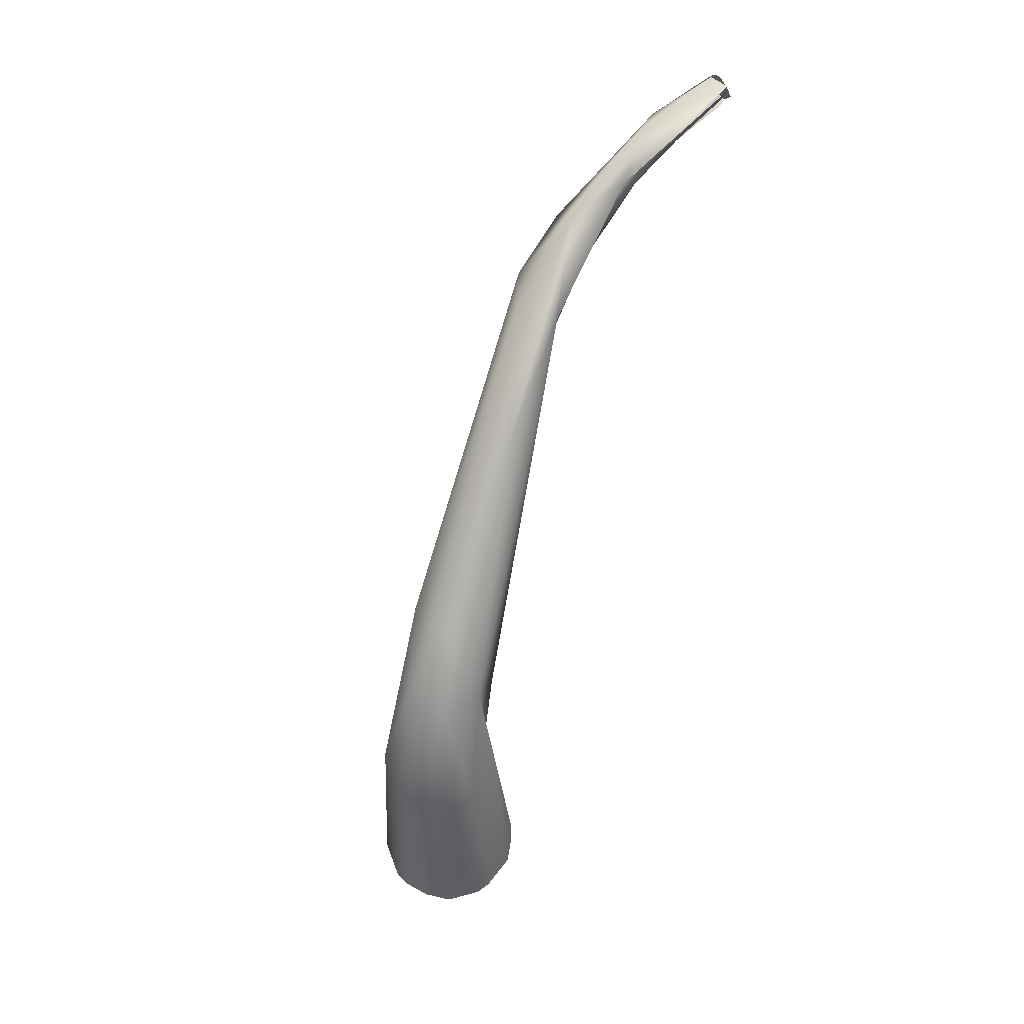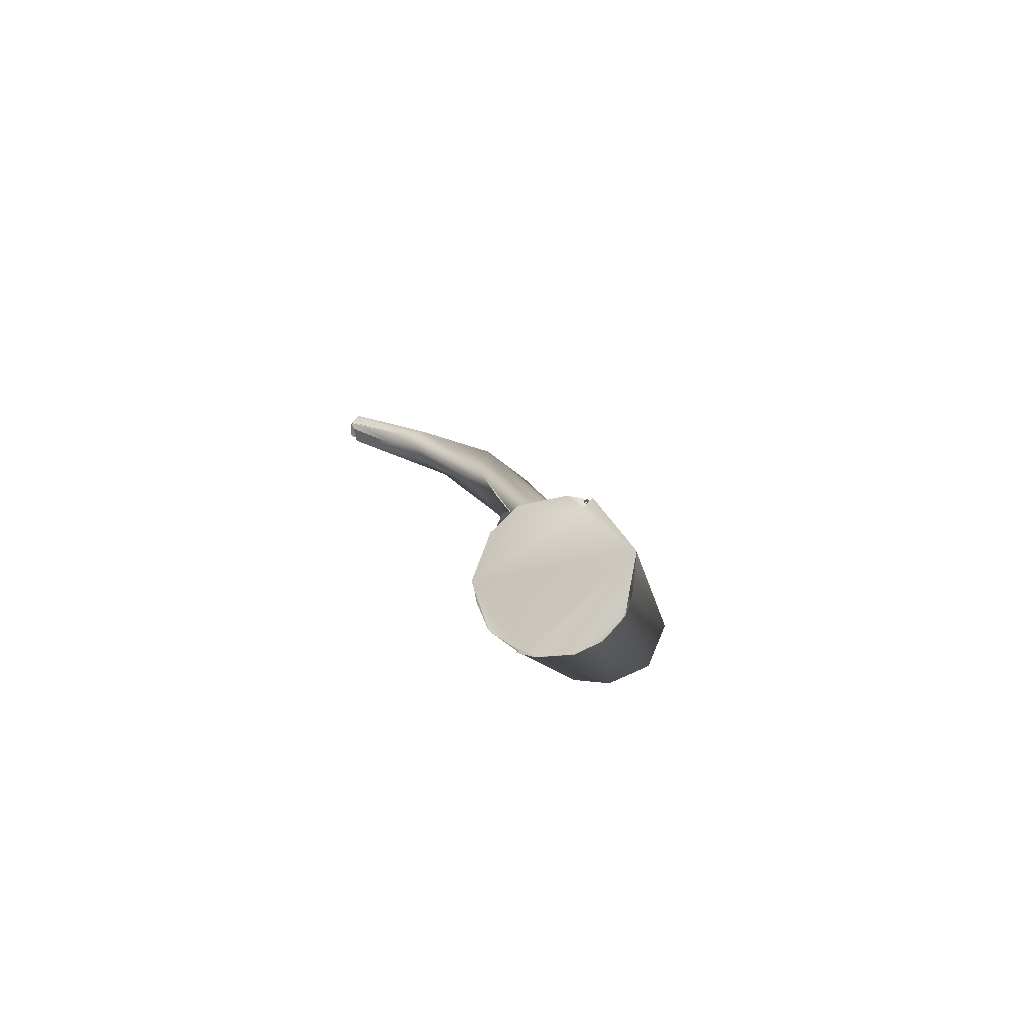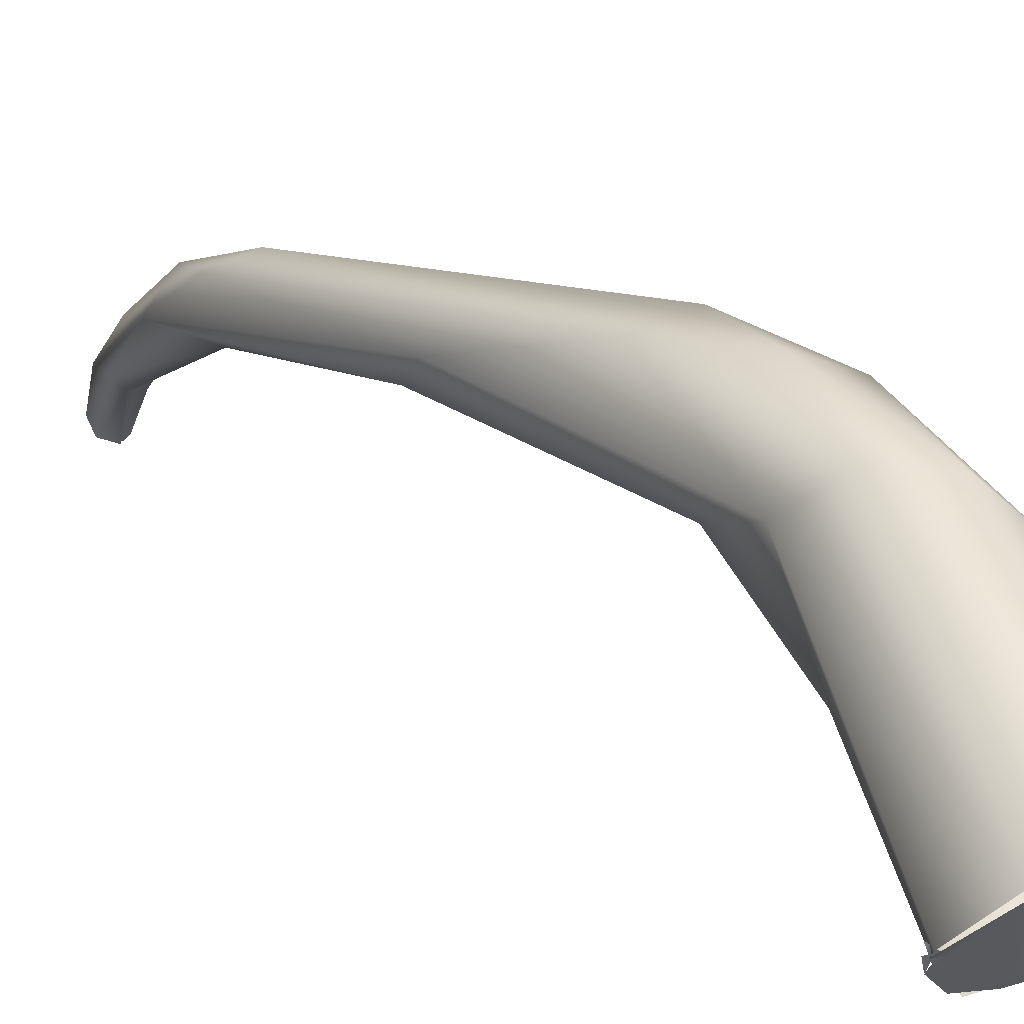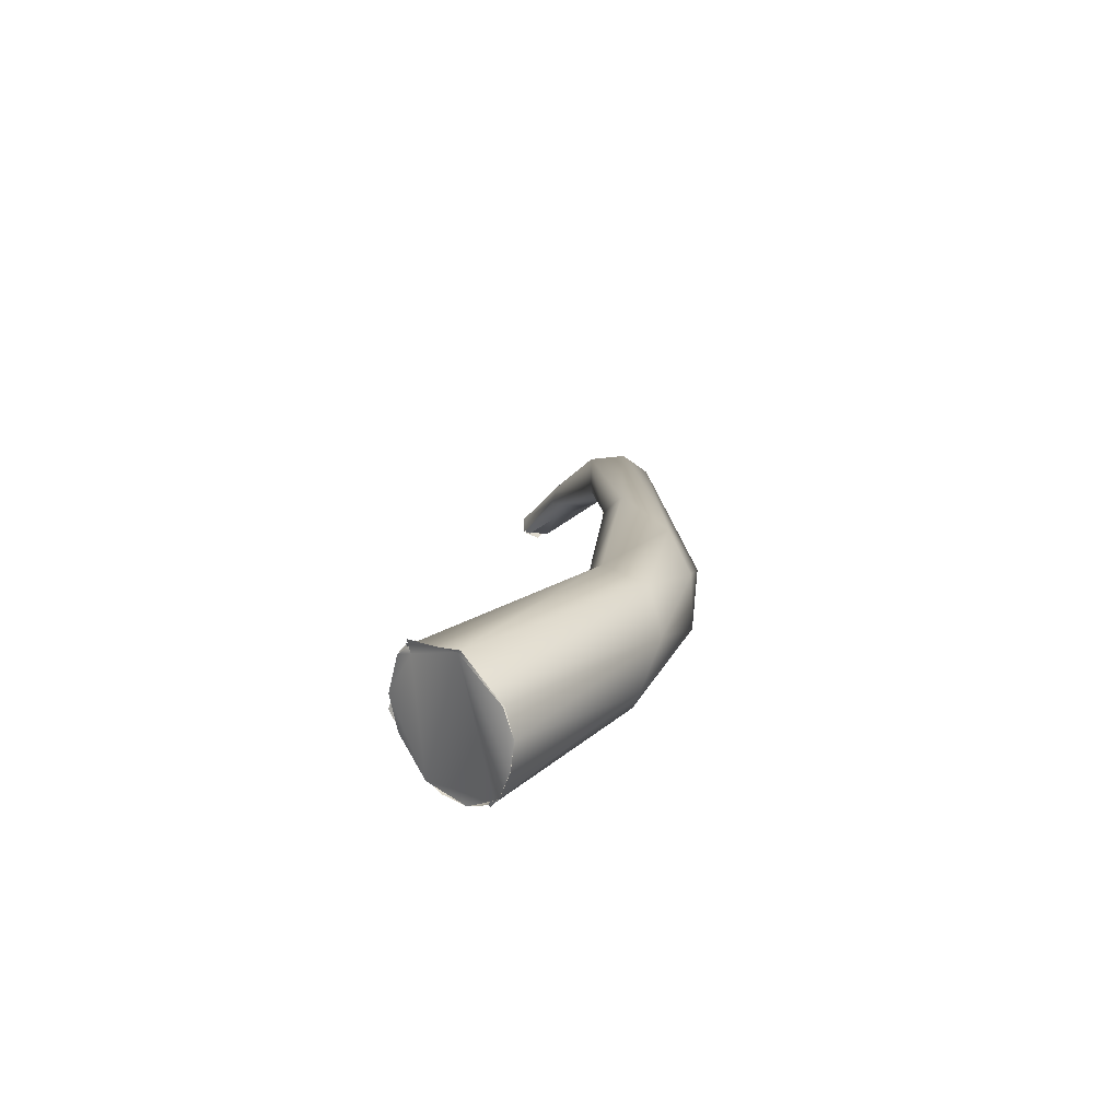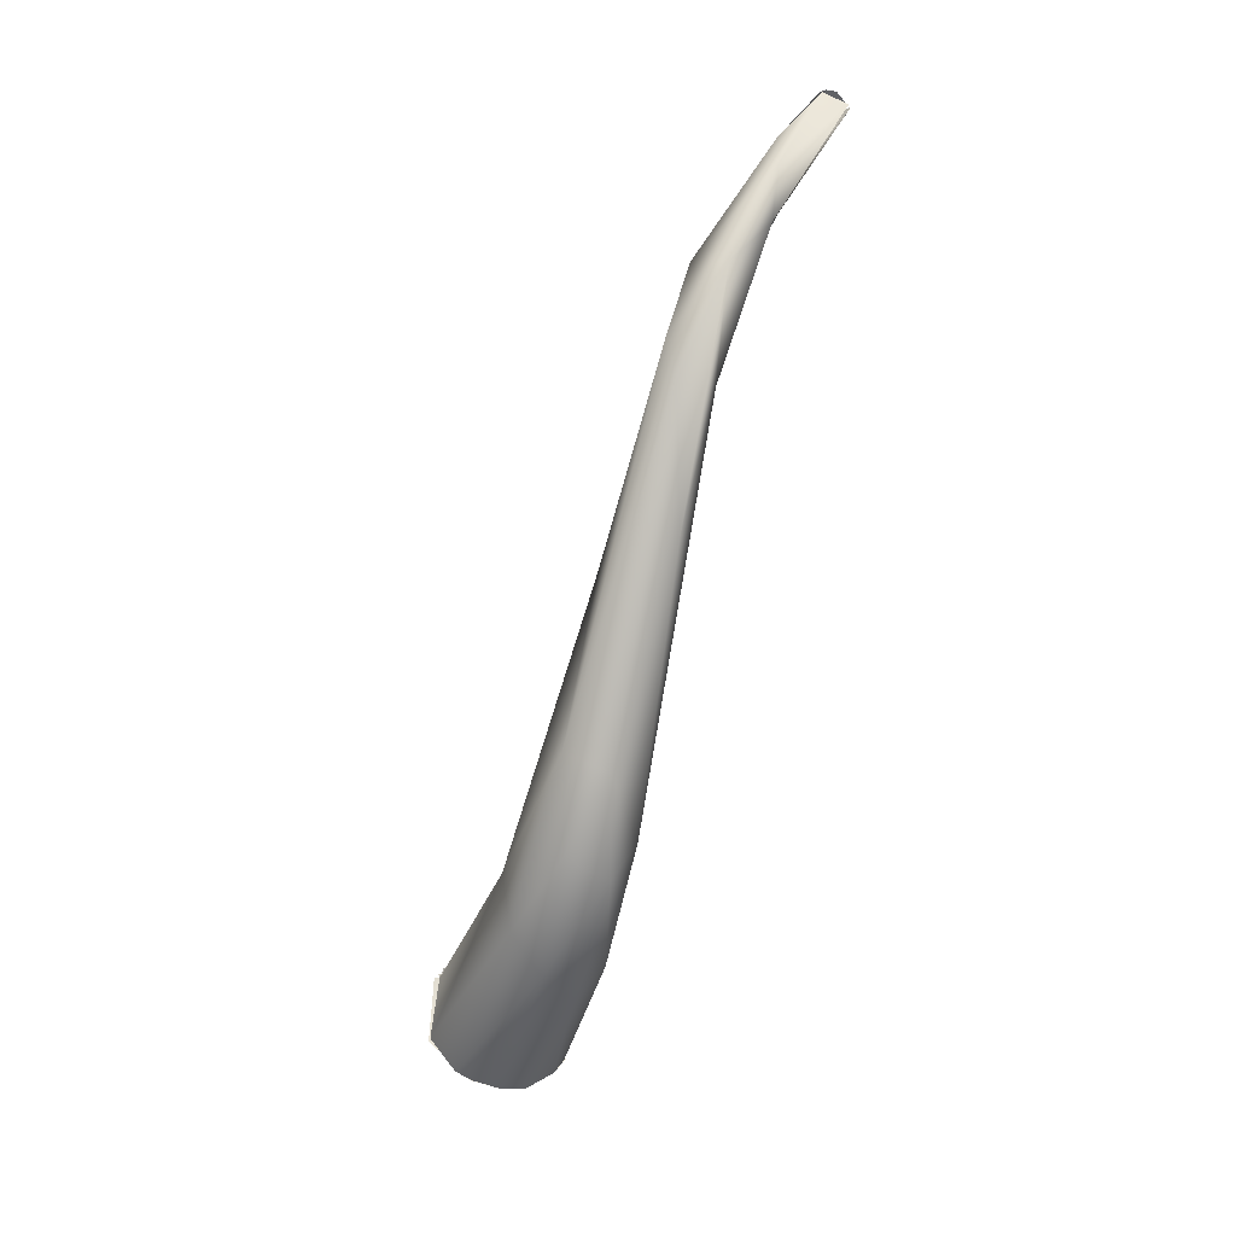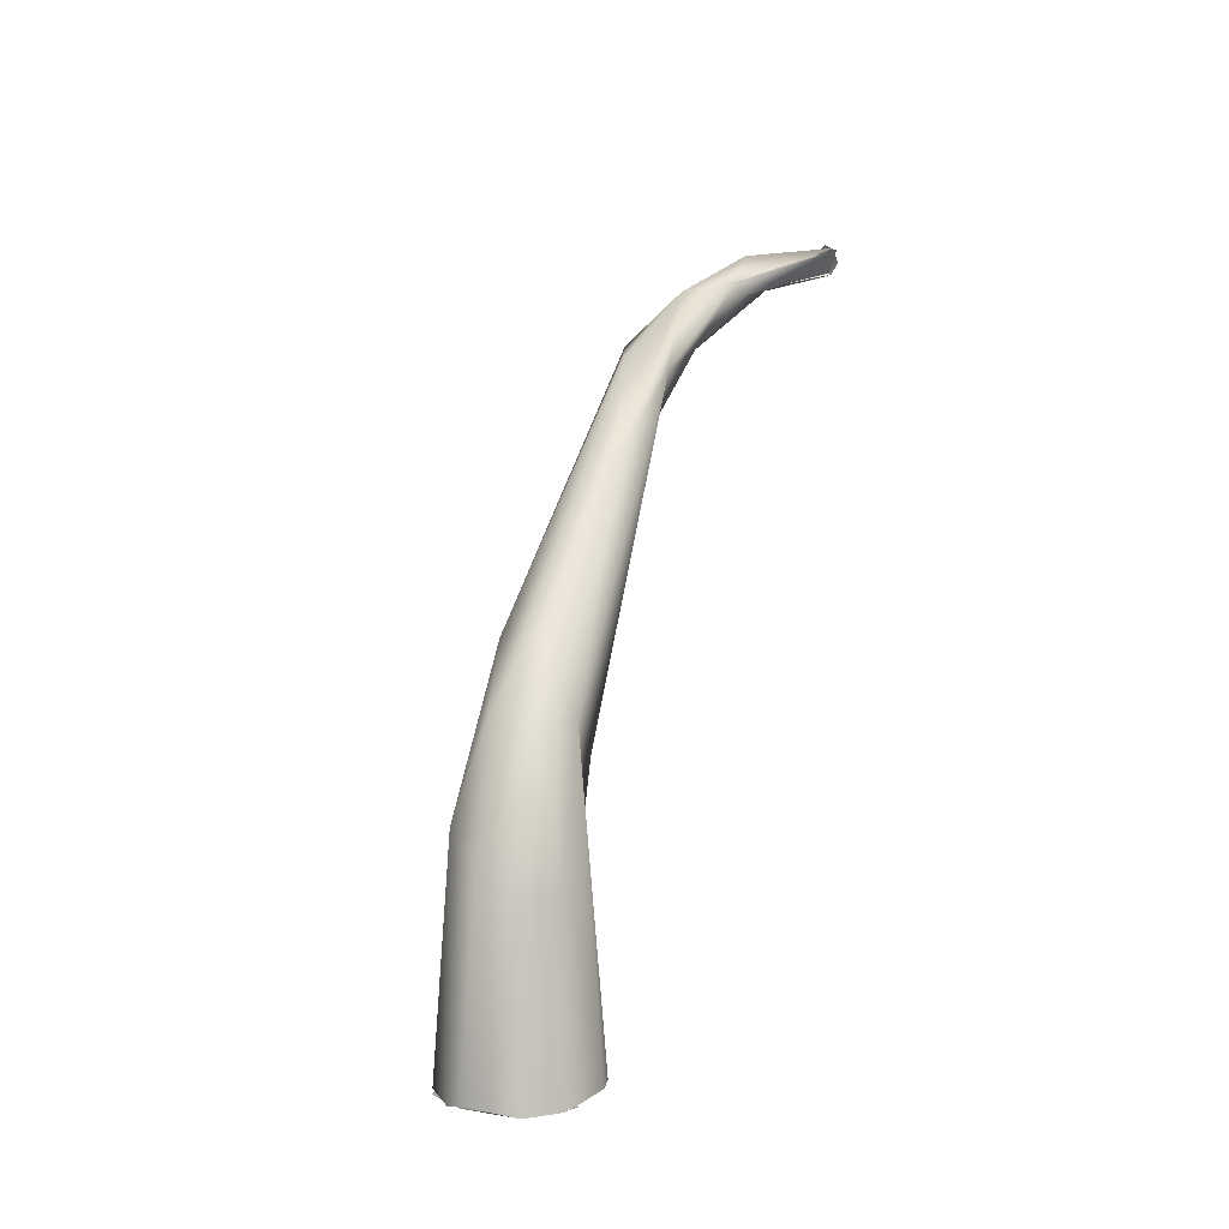
<metadata>
{"format":"obj","ext":"obj","renderer":"f3d","projection":"perspective","resolution":1024,"background":"white","views":[{"elev":9.6,"azim":-140.4,"up":"+Z"},{"elev":-66.3,"azim":58.4,"up":"+Z"},{"elev":25.9,"azim":127.7,"up":"+Y"},{"elev":-59.6,"azim":119.9,"up":"+Z"},{"elev":13.2,"azim":-169.1,"up":"+Z"},{"elev":-35.5,"azim":-142.9,"up":"+Z"}]}
</metadata>
<code>
o FJ2967.obj_grp1.1609
v -0.193 -0.4516 6.263
v -0.2078 -0.4767 6.277
v -0.2083 -0.477 6.277
v -0.1923 -0.4466 6.249
v -0.2027 -0.4817 6.274
v -0.2028 -0.4824 6.274
v -0.2017 -0.4781 6.281
v -0.2069 -0.4799 6.274
v -0.1995 -0.4813 6.278
v -0.2028 -0.4824 6.274
v -0.2029 -0.4805 6.272
v -0.2009 -0.4811 6.273
v -0.2022 -0.4827 6.274
v -0.1995 -0.4813 6.278
v -0.1967 -0.4666 6.262
v -0.2007 -0.4784 6.28
v -0.1913 -0.4619 6.269
v -0.2073 -0.477 6.277
v -0.2046 -0.4768 6.281
v -0.2002 -0.4781 6.28
v -0.2017 -0.4781 6.281
v -0.1995 -0.4813 6.278
v -0.2002 -0.4781 6.28
v -0.192 -0.4525 6.249
v -0.1908 -0.4648 6.261
v -0.1861 -0.4596 6.261
v -0.1835 -0.4331 6.24
v -0.1817 -0.4422 6.228
v -0.1812 -0.4295 6.21
v -0.1753 -0.4411 6.223
v -0.173 -0.4394 6.24
v -0.1747 -0.4156 6.175
v -0.1724 -0.4356 6.202
v -0.1731 -0.4202 6.213
v -0.1694 -0.4259 6.223
v -0.1651 -0.4127 6.098
v -0.1713 -0.4325 6.195
v -0.1599 -0.4289 6.174
v -0.1479 -0.4034 6.123
v -0.1606 -0.4017 6.119
v -0.1581 -0.4268 6.098
v -0.1618 -0.4295 6.156
v -0.1562 -0.427 6.158
v -0.1537 -0.4197 6.165
v -0.1597 -0.4046 6.09
v -0.1552 -0.4206 6.061
v -0.149 -0.3988 6.097
v -0.1403 -0.424 6.105
v -0.1421 -0.4052 6.063
v -0.1415 -0.4423 6.071
v -0.1476 -0.4279 6.102
v -0.1298 -0.4142 6.087
v -0.1476 -0.4148 6.053
v -0.1379 -0.4489 6.021
v -0.1395 -0.4568 6.027
v -0.1341 -0.4648 6.037
v -0.1359 -0.4458 6.018
v -0.1369 -0.4491 6.021
v -0.1383 -0.4498 6.021
v -0.1358 -0.4458 6.018
v -0.138 -0.4483 6.022
v -0.134 -0.4652 6.036
v -0.1395 -0.4568 6.027
v -0.1292 -0.4387 6.016
v -0.1364 -0.4623 6.032
v -0.1178 -0.4662 6.046
v -0.1343 -0.4039 6.075
v -0.1251 -0.4358 6.073
v -0.1028 -0.4372 6.029
v -0.1358 -0.4458 6.018
v -0.1292 -0.4387 6.016
v -0.1232 -0.4343 6.018
v -0.1158 -0.4325 6.02
v -0.1111 -0.4335 6.022
v -0.1156 -0.4328 6.02
v -0.1232 -0.4343 6.018
v -0.123 -0.4666 6.043
v -0.114 -0.4638 6.046
v -0.1034 -0.4367 6.03
v -0.1038 -0.4517 6.043
v -0.1045 -0.4512 6.041
v -0.1031 -0.4493 6.044
v -0.1026 -0.4499 6.042
v -0.101 -0.4503 6.042
v -0.1036 -0.4526 6.043
v -0.102 -0.4499 6.042
v -0.102 -0.4512 6.042
v -0.1048 -0.4554 6.044
v -0.103 -0.4504 6.042
v -0.1031 -0.4517 6.044
v -0.1048 -0.4554 6.044
v -0.102 -0.4512 6.042
f 15 5 3
f 15 3 4
f 6 7 8
f 7 6 9
f 10 11 12
f 11 15 12
f 2 16 1
f 18 8 19
f 19 8 7
f 20 21 22
f 4 24 15
f 4 2 1
f 25 15 24
f 12 15 25
f 1 16 17
f 25 26 14
f 13 25 14
f 23 26 17
f 14 26 23
f 28 24 4
f 28 4 29
f 4 1 27
f 24 28 25
f 25 30 26
f 27 1 31
f 1 17 31
f 31 17 26
f 33 30 28
f 29 4 27
f 27 32 29
f 33 28 29
f 27 35 34
f 31 35 27
f 28 30 25
f 30 31 26
f 32 36 29
f 32 27 34
f 40 32 34
f 30 37 38
f 34 35 39
f 30 38 31
f 32 40 36
f 41 42 33
f 41 29 36
f 41 33 29
f 34 39 40
f 43 38 37
f 44 31 38
f 44 35 31
f 40 45 36
f 40 47 45
f 43 37 48
f 44 38 48
f 35 44 39
f 45 46 36
f 53 46 45
f 45 49 53
f 41 36 50
f 47 49 45
f 67 47 39
f 39 47 40
f 42 41 51
f 51 48 37
f 39 44 52
f 53 54 46
f 46 55 36
f 50 36 56
f 67 49 47
f 50 51 41
f 52 67 39
f 52 44 48
f 58 59 60
f 62 63 61
f 46 54 55
f 36 65 56
f 65 36 55
f 50 56 66
f 68 51 50
f 68 48 51
f 64 57 53
f 54 53 57
f 69 61 70
f 71 69 70
f 72 53 49
f 72 64 53
f 69 62 61
f 67 74 49
f 49 74 73
f 66 68 50
f 52 48 68
f 75 71 76
f 75 69 71
f 49 73 72
f 62 78 77
f 80 68 66
f 52 79 67
f 68 80 52
f 79 74 67
f 69 81 62
f 69 84 81
f 81 82 85
f 79 52 83
f 83 52 80
f 81 78 62
f 85 88 81
f 81 88 78
f 89 90 91
f 92 83 80
l 86 87

</code>
